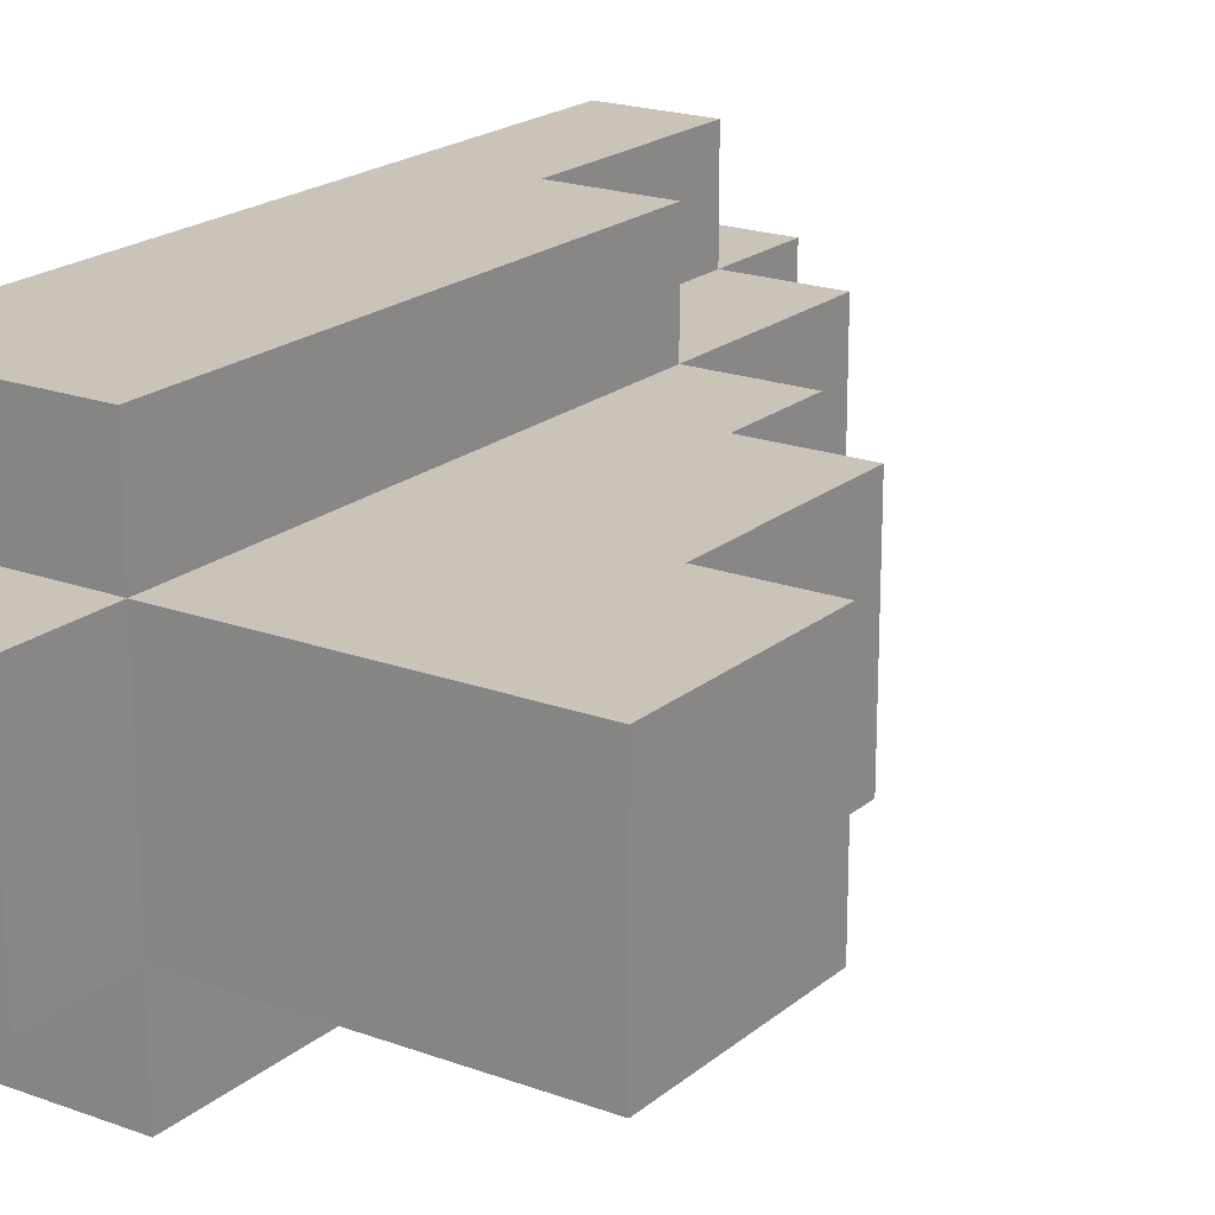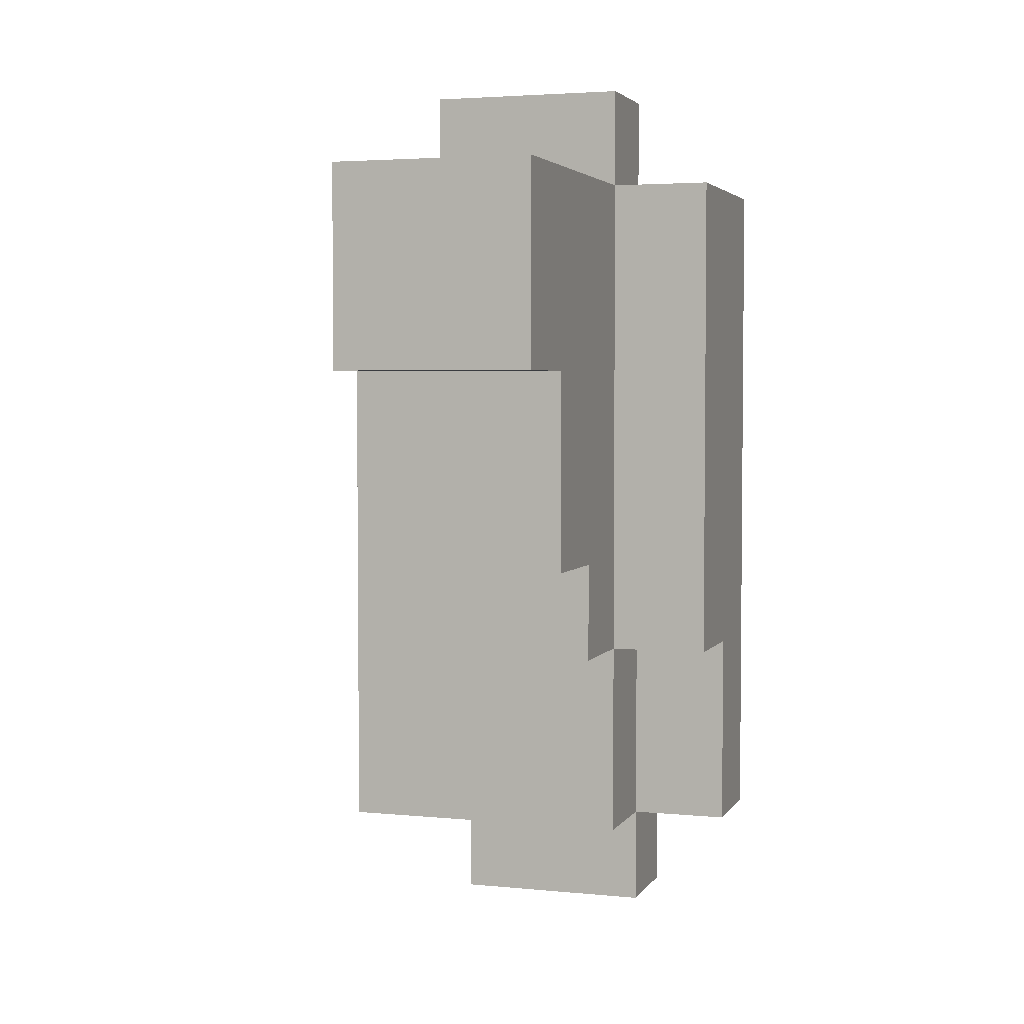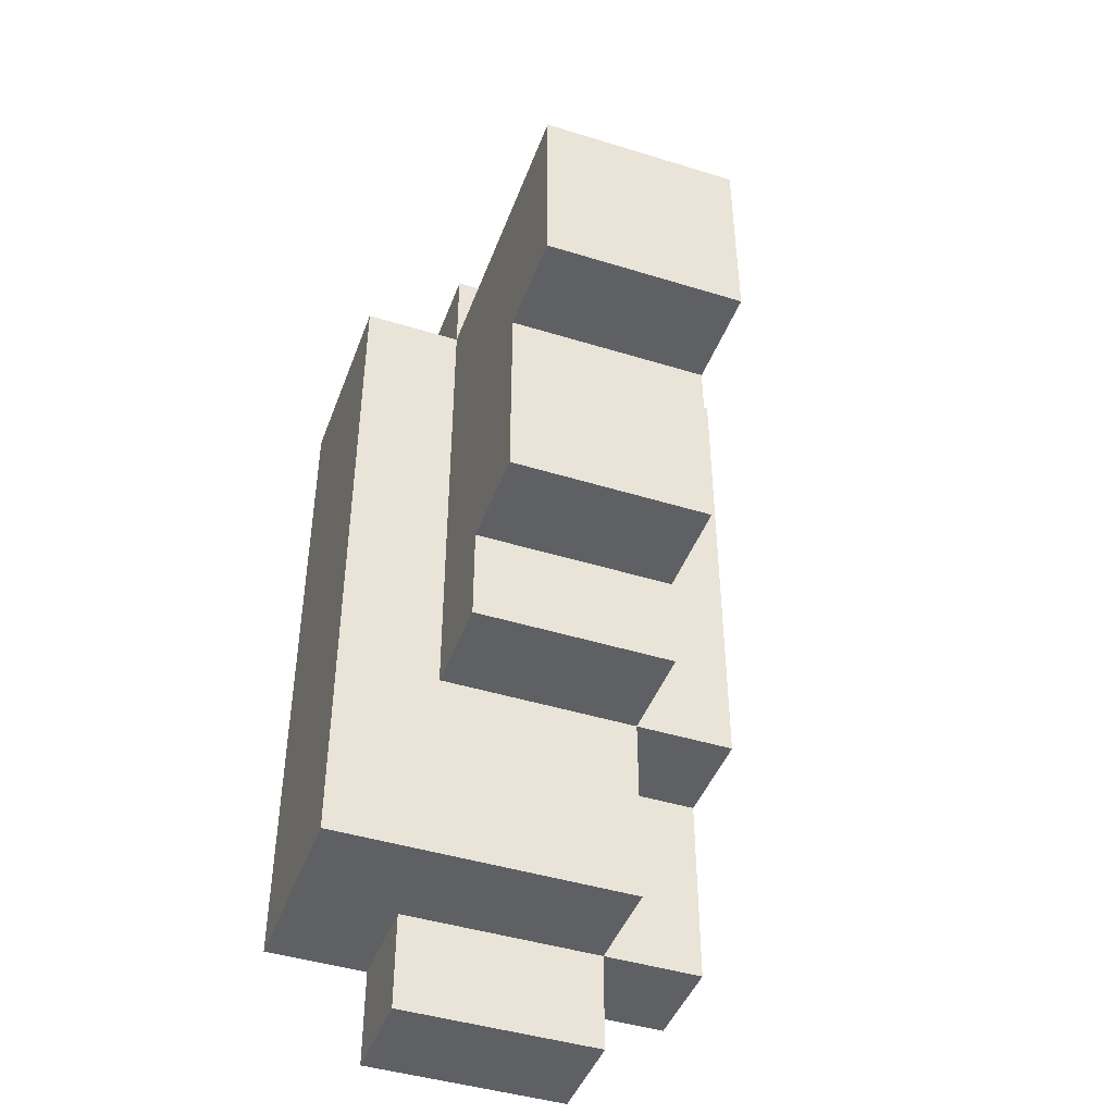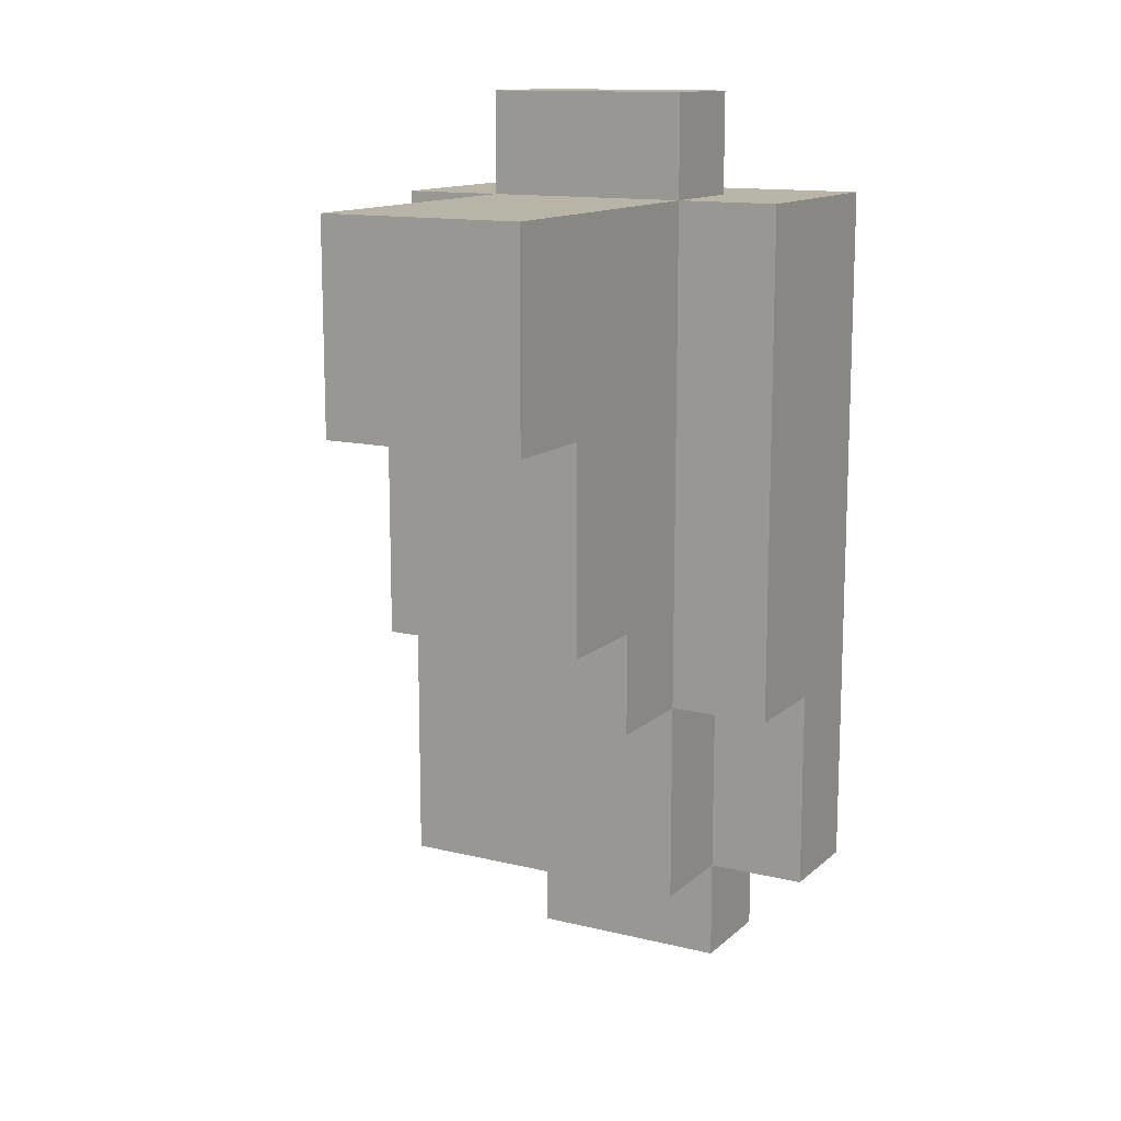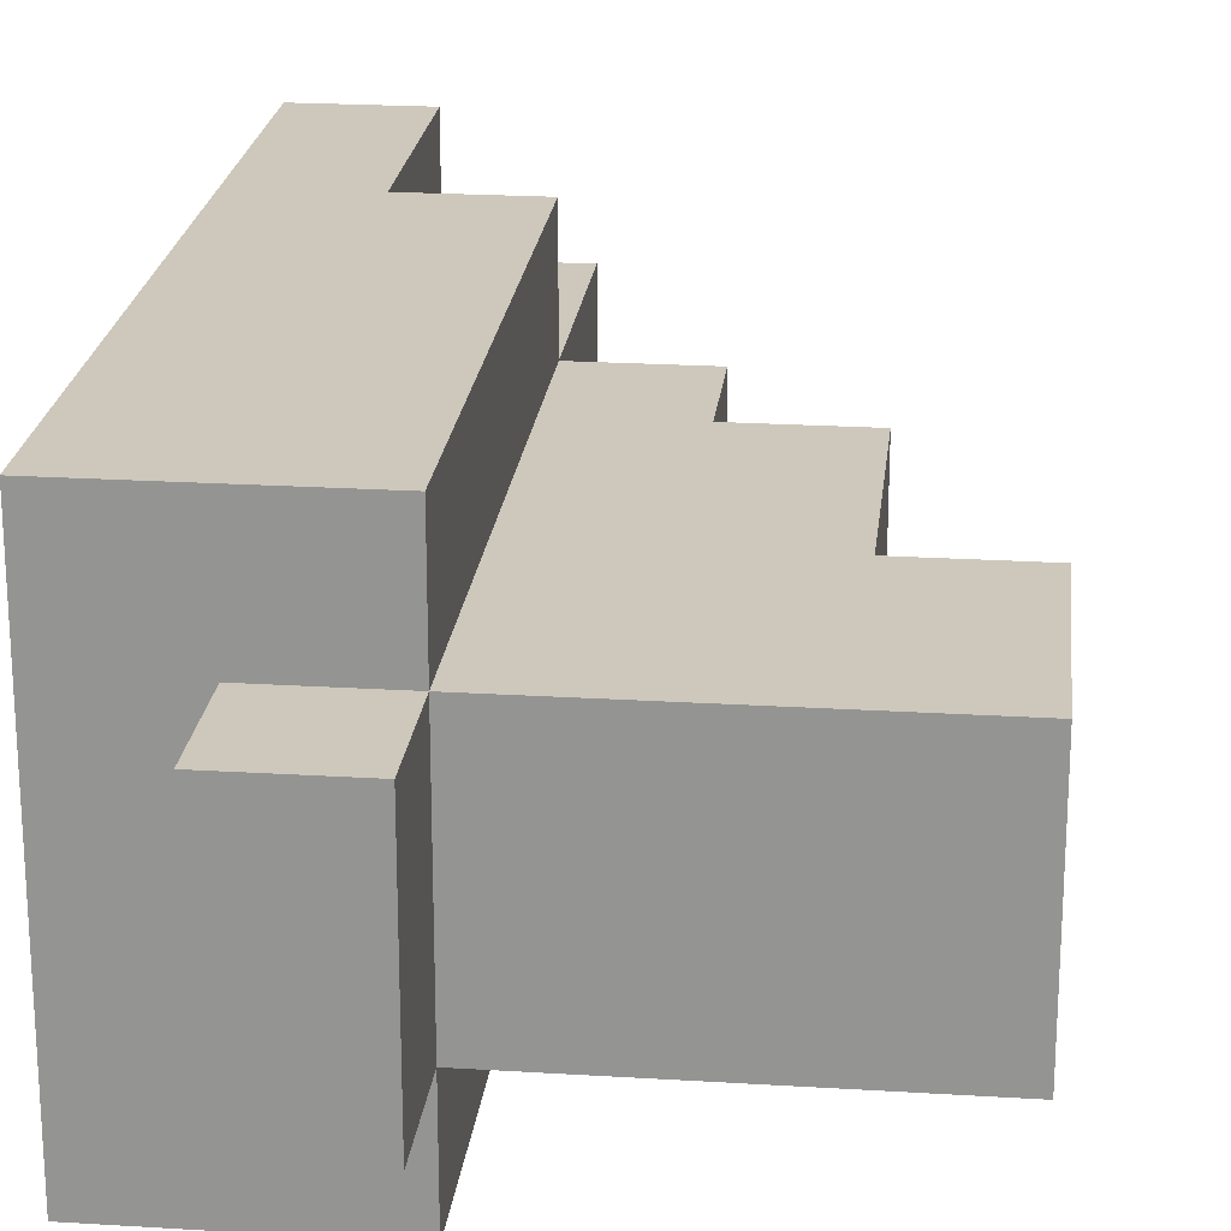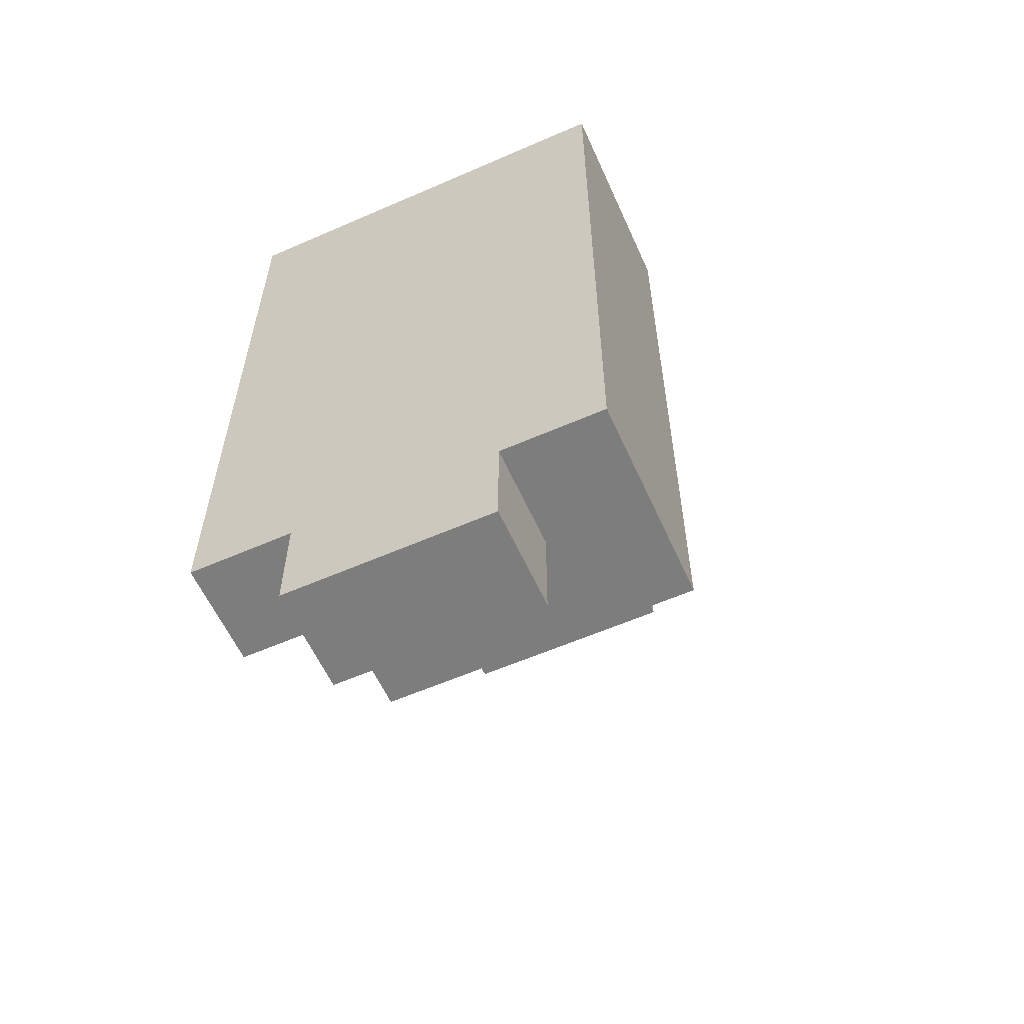
<metadata>
{"format":"obj","ext":"obj","renderer":"f3d","projection":"perspective","resolution":1024,"background":"white","views":[{"elev":20.0,"azim":-145.8,"up":"+Z"},{"elev":3.6,"azim":-71.9,"up":"+Y"},{"elev":-44.5,"azim":-109.8,"up":"+Y"},{"elev":13.2,"azim":-61.0,"up":"+Y"},{"elev":22.0,"azim":-173.8,"up":"+Z"},{"elev":-59.2,"azim":114.2,"up":"+Y"}]}
</metadata>
<code>
g kiritan_HairL
v -2.5 6 1
v -2.5 6 -1
v -2.5 8 1
v -2.5 8 -1
v -1.5 4 1
v -1.5 4 -1
v -1.5 6 1
v -1.5 6 -1
v -0.5 3 1
v -0.5 3 -1
v -0.5 4 1
v -0.5 4 -1
v 0.5 1 1
v 0.5 1 -2
v 0.5 3 2
v 0.5 3 1
v 0.5 3 -1
v 0.5 8 2
v 0.5 8 1
v 0.5 8 -1
v 0.5 8 -2
v 0.5 9 1
v 0.5 9 -1
v 1.5 0 1
v 1.5 0 -1
v 1.5 1 2
v 1.5 1 1
v 1.5 1 -1
v 1.5 3 2
v 1.5 3 1
v 1.5 8 1
v 1.5 8 -1
v 1.5 9 1
v 1.5 9 -1
v 2.5 0 1
v 2.5 0 -1
v 2.5 1 2
v 2.5 1 1
v 2.5 1 -1
v 2.5 1 -2
v 2.5 8 2
v 2.5 8 -2
v 0.5 3 2
v 0.5 8 2
v 1.5 1 2
v 1.5 3 2
v 2.5 1 2
v 2.5 8 2
v -2.5 6 1
v -2.5 8 1
v -1.5 4 1
v -1.5 6 1
v -0.5 3 1
v -0.5 4 1
v 0.5 1 1
v 0.5 3 1
v 0.5 8 1
v 0.5 9 1
v 1.5 0 1
v 1.5 1 1
v 1.5 3 1
v 1.5 8 1
v 1.5 9 1
v 2.5 0 1
v 2.5 1 1
v -2.5 6 -1
v -2.5 8 -1
v -1.5 4 -1
v -1.5 6 -1
v -0.5 3 -1
v -0.5 4 -1
v 0.5 3 -1
v 0.5 8 -1
v 0.5 9 -1
v 1.5 0 -1
v 1.5 1 -1
v 1.5 8 -1
v 1.5 9 -1
v 2.5 0 -1
v 2.5 1 -1
v 0.5 1 -2
v 0.5 8 -2
v 2.5 1 -2
v 2.5 8 -2
v 1.5 0 1
v 2.5 0 1
v 1.5 0 -1
v 2.5 0 -1
v 1.5 1 2
v 2.5 1 2
v 0.5 1 1
v 1.5 1 1
v 2.5 1 1
v 1.5 1 -1
v 2.5 1 -1
v 0.5 1 -2
v 2.5 1 -2
v 0.5 3 2
v 1.5 3 2
v -0.5 3 1
v 0.5 3 1
v 1.5 3 1
v -0.5 3 -1
v 0.5 3 -1
v -1.5 4 1
v -0.5 4 1
v -1.5 4 -1
v -0.5 4 -1
v -2.5 6 1
v -1.5 6 1
v -2.5 6 -1
v -1.5 6 -1
v 0.5 8 2
v 2.5 8 2
v -2.5 8 1
v 0.5 8 1
v 1.5 8 1
v -2.5 8 -1
v 0.5 8 -1
v 1.5 8 -1
v 0.5 8 -2
v 2.5 8 -2
v 0.5 9 1
v 1.5 9 1
v 0.5 9 -1
v 1.5 9 -1
f 3 2 1
f 4 2 3
f 7 6 5
f 8 6 7
f 11 10 9
f 12 10 11
f 16 14 13
f 17 14 16
f 18 16 15
f 19 16 18
f 20 14 17
f 21 14 20
f 22 20 19
f 23 20 22
f 27 25 24
f 28 25 27
f 29 27 26
f 30 27 29
f 31 32 33
f 33 32 34
f 35 36 38
f 38 36 39
f 37 38 41
f 39 40 41
f 38 39 41
f 41 40 42
f 46 44 43
f 47 46 45
f 48 44 46
f 48 46 47
f 52 50 49
f 54 52 51
f 56 54 53
f 57 50 52
f 57 52 54
f 57 54 56
f 60 56 55
f 61 56 60
f 62 58 57
f 63 58 62
f 64 60 59
f 65 60 64
f 66 67 69
f 68 69 71
f 70 71 72
f 69 67 73
f 72 71 73
f 71 69 73
f 73 74 77
f 77 74 78
f 75 76 79
f 79 76 80
f 81 82 83
f 83 82 84
f 87 86 85
f 88 86 87
f 92 90 89
f 93 90 92
f 94 92 91
f 96 94 91
f 96 95 94
f 97 95 96
f 101 99 98
f 102 99 101
f 103 101 100
f 104 101 103
f 107 106 105
f 108 106 107
f 111 110 109
f 112 110 111
f 113 114 116
f 116 114 117
f 115 116 118
f 118 116 119
f 117 114 120
f 119 120 121
f 120 114 122
f 121 120 122
f 123 124 125
f 125 124 126

</code>
